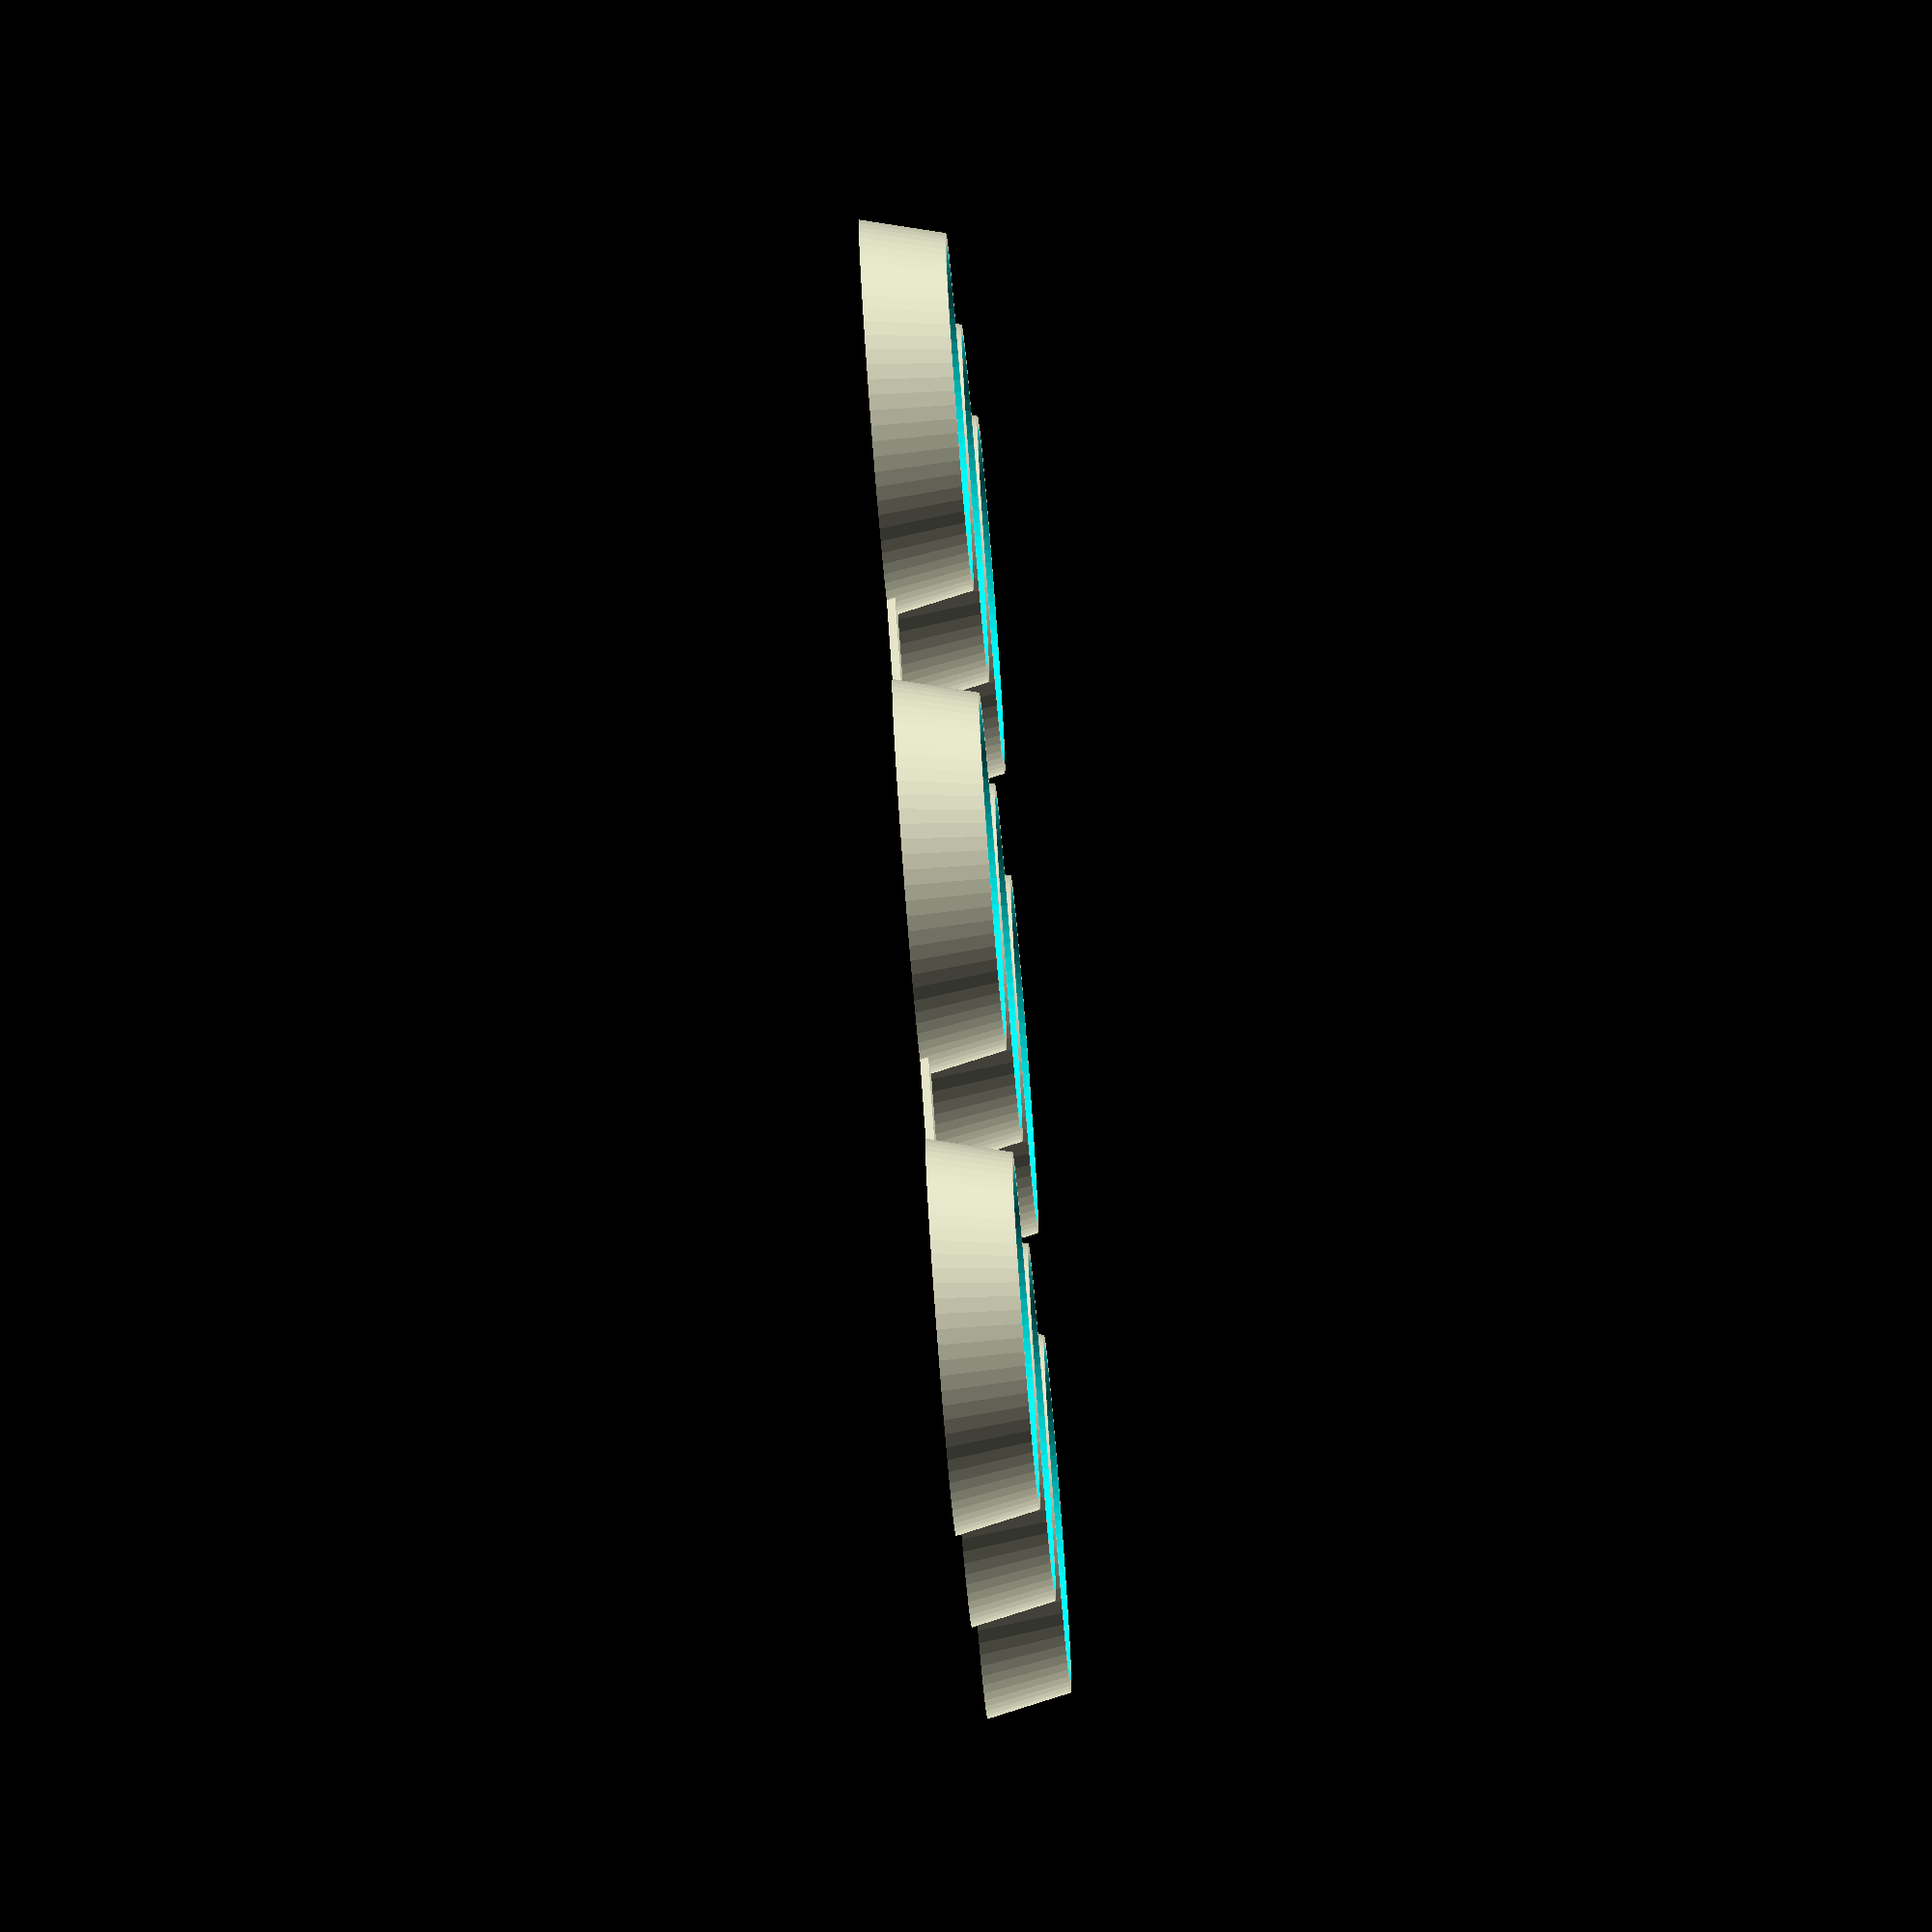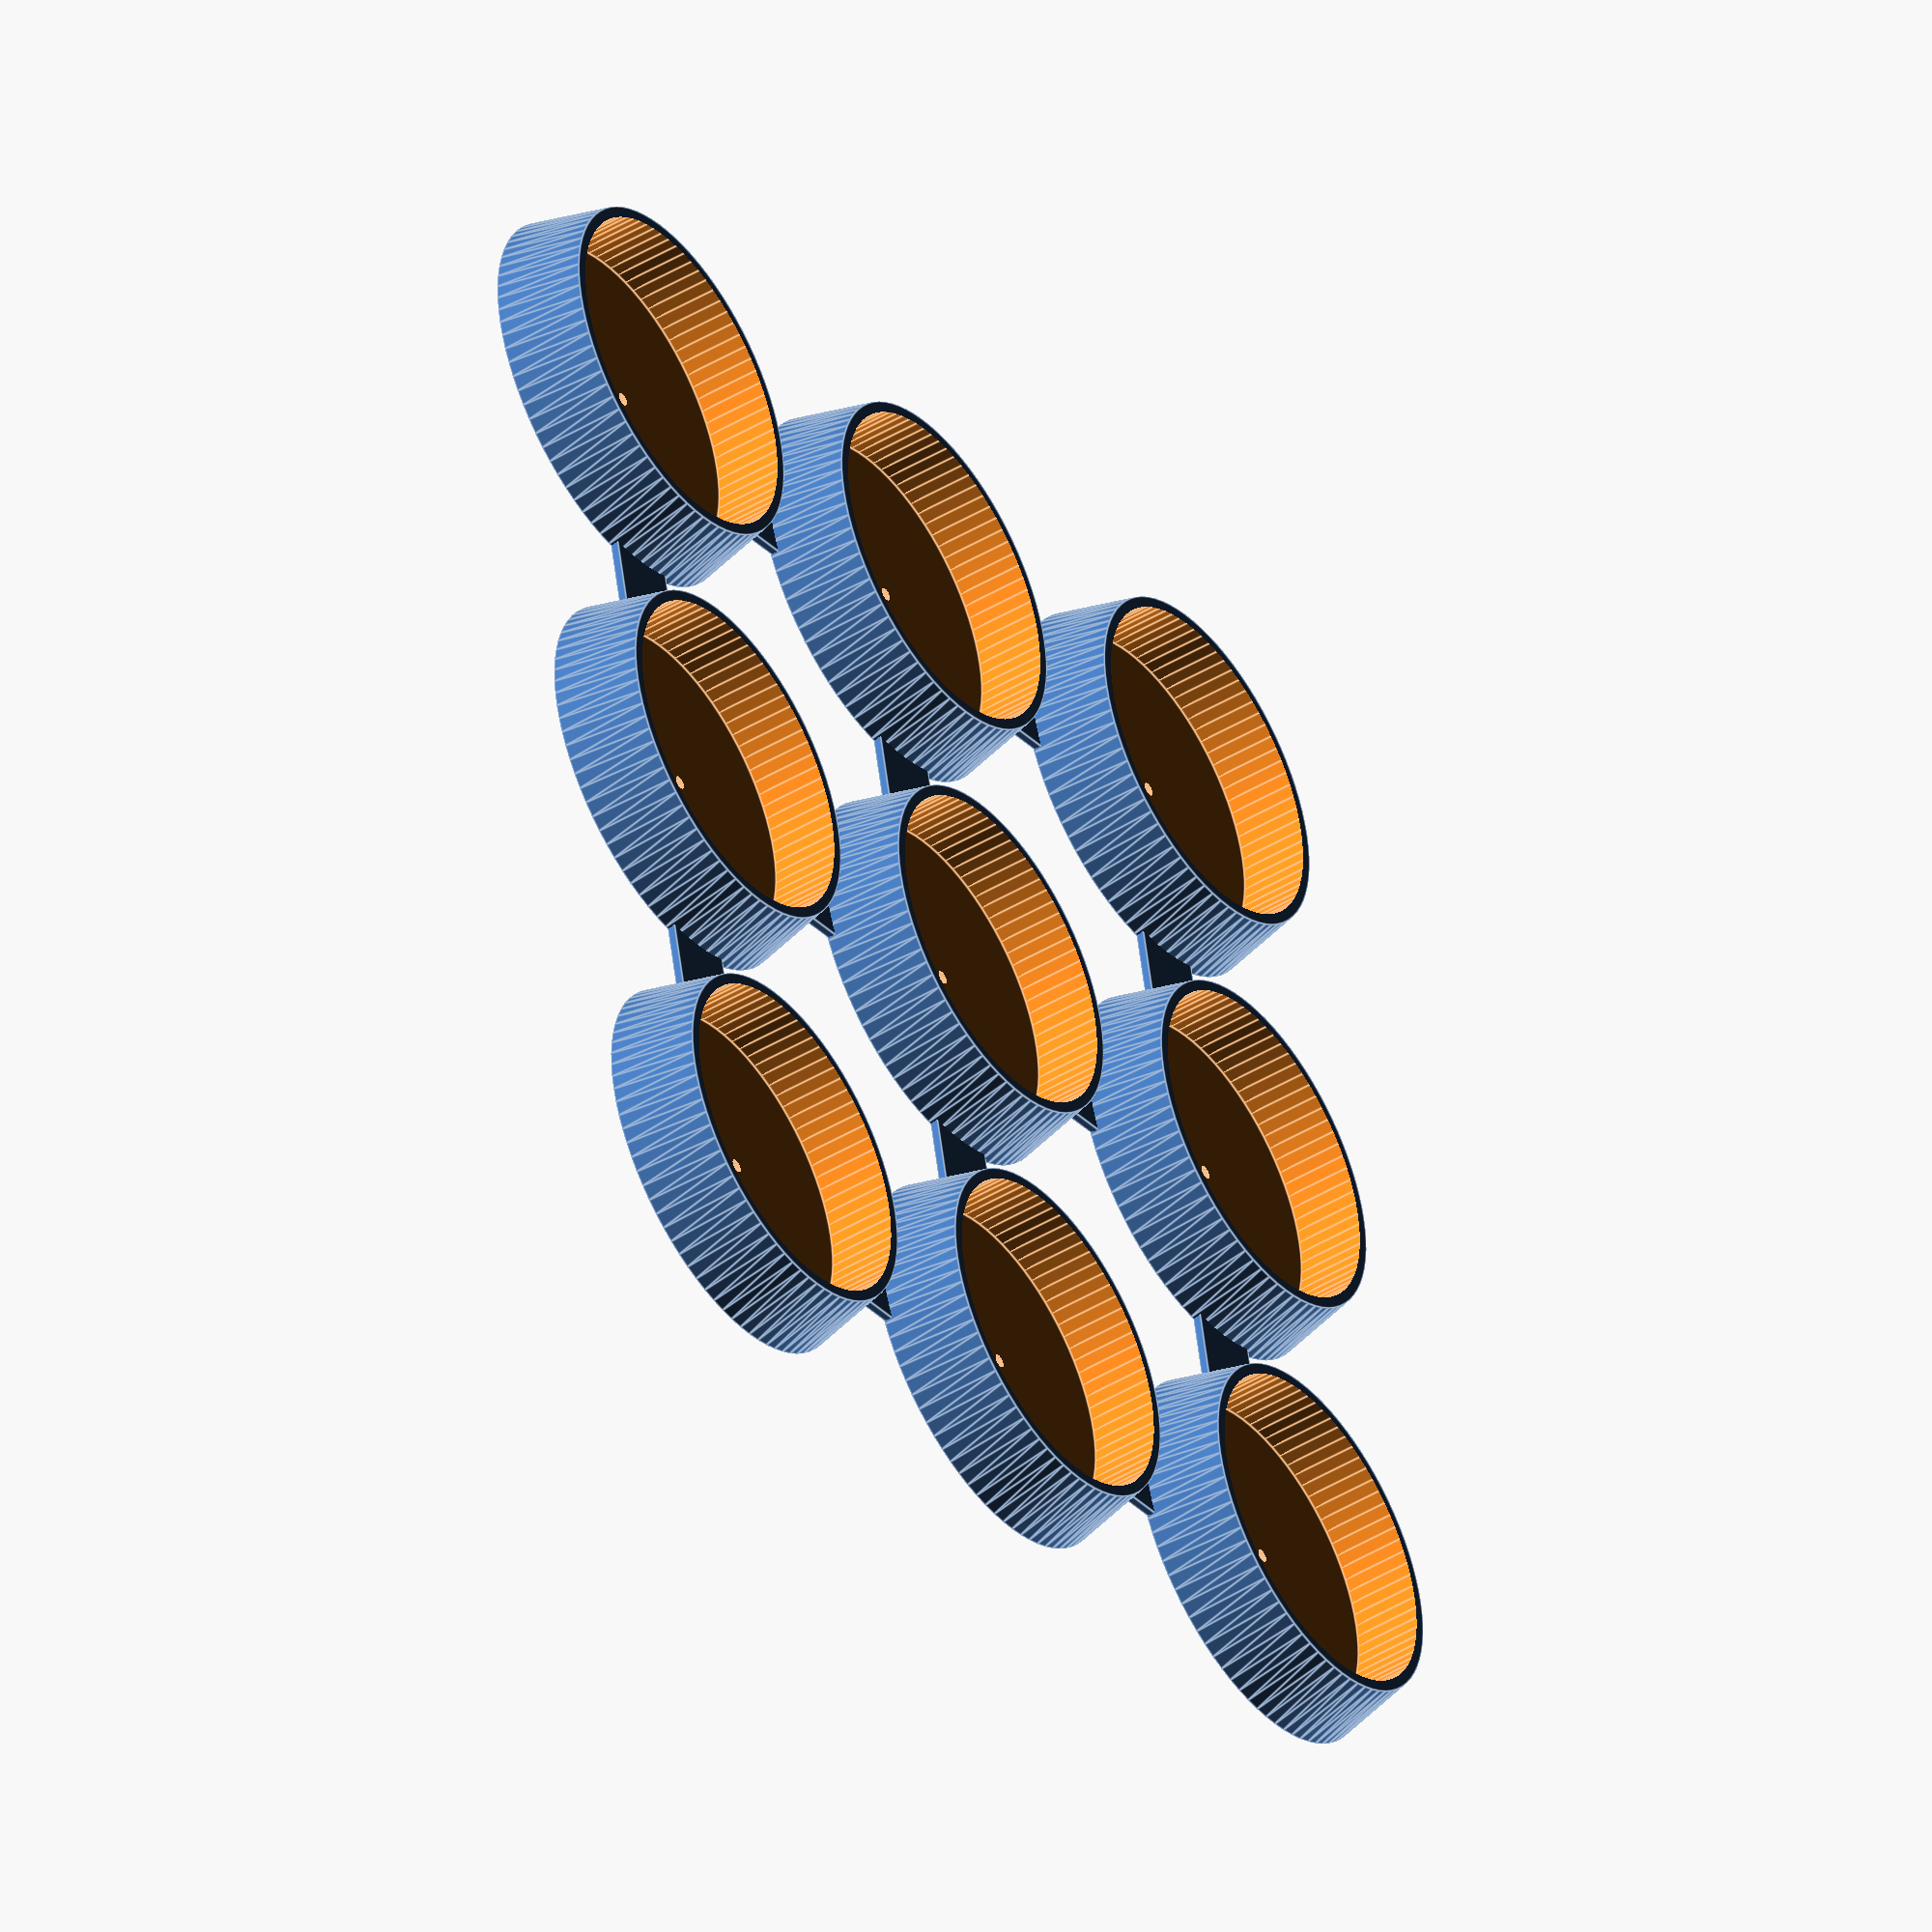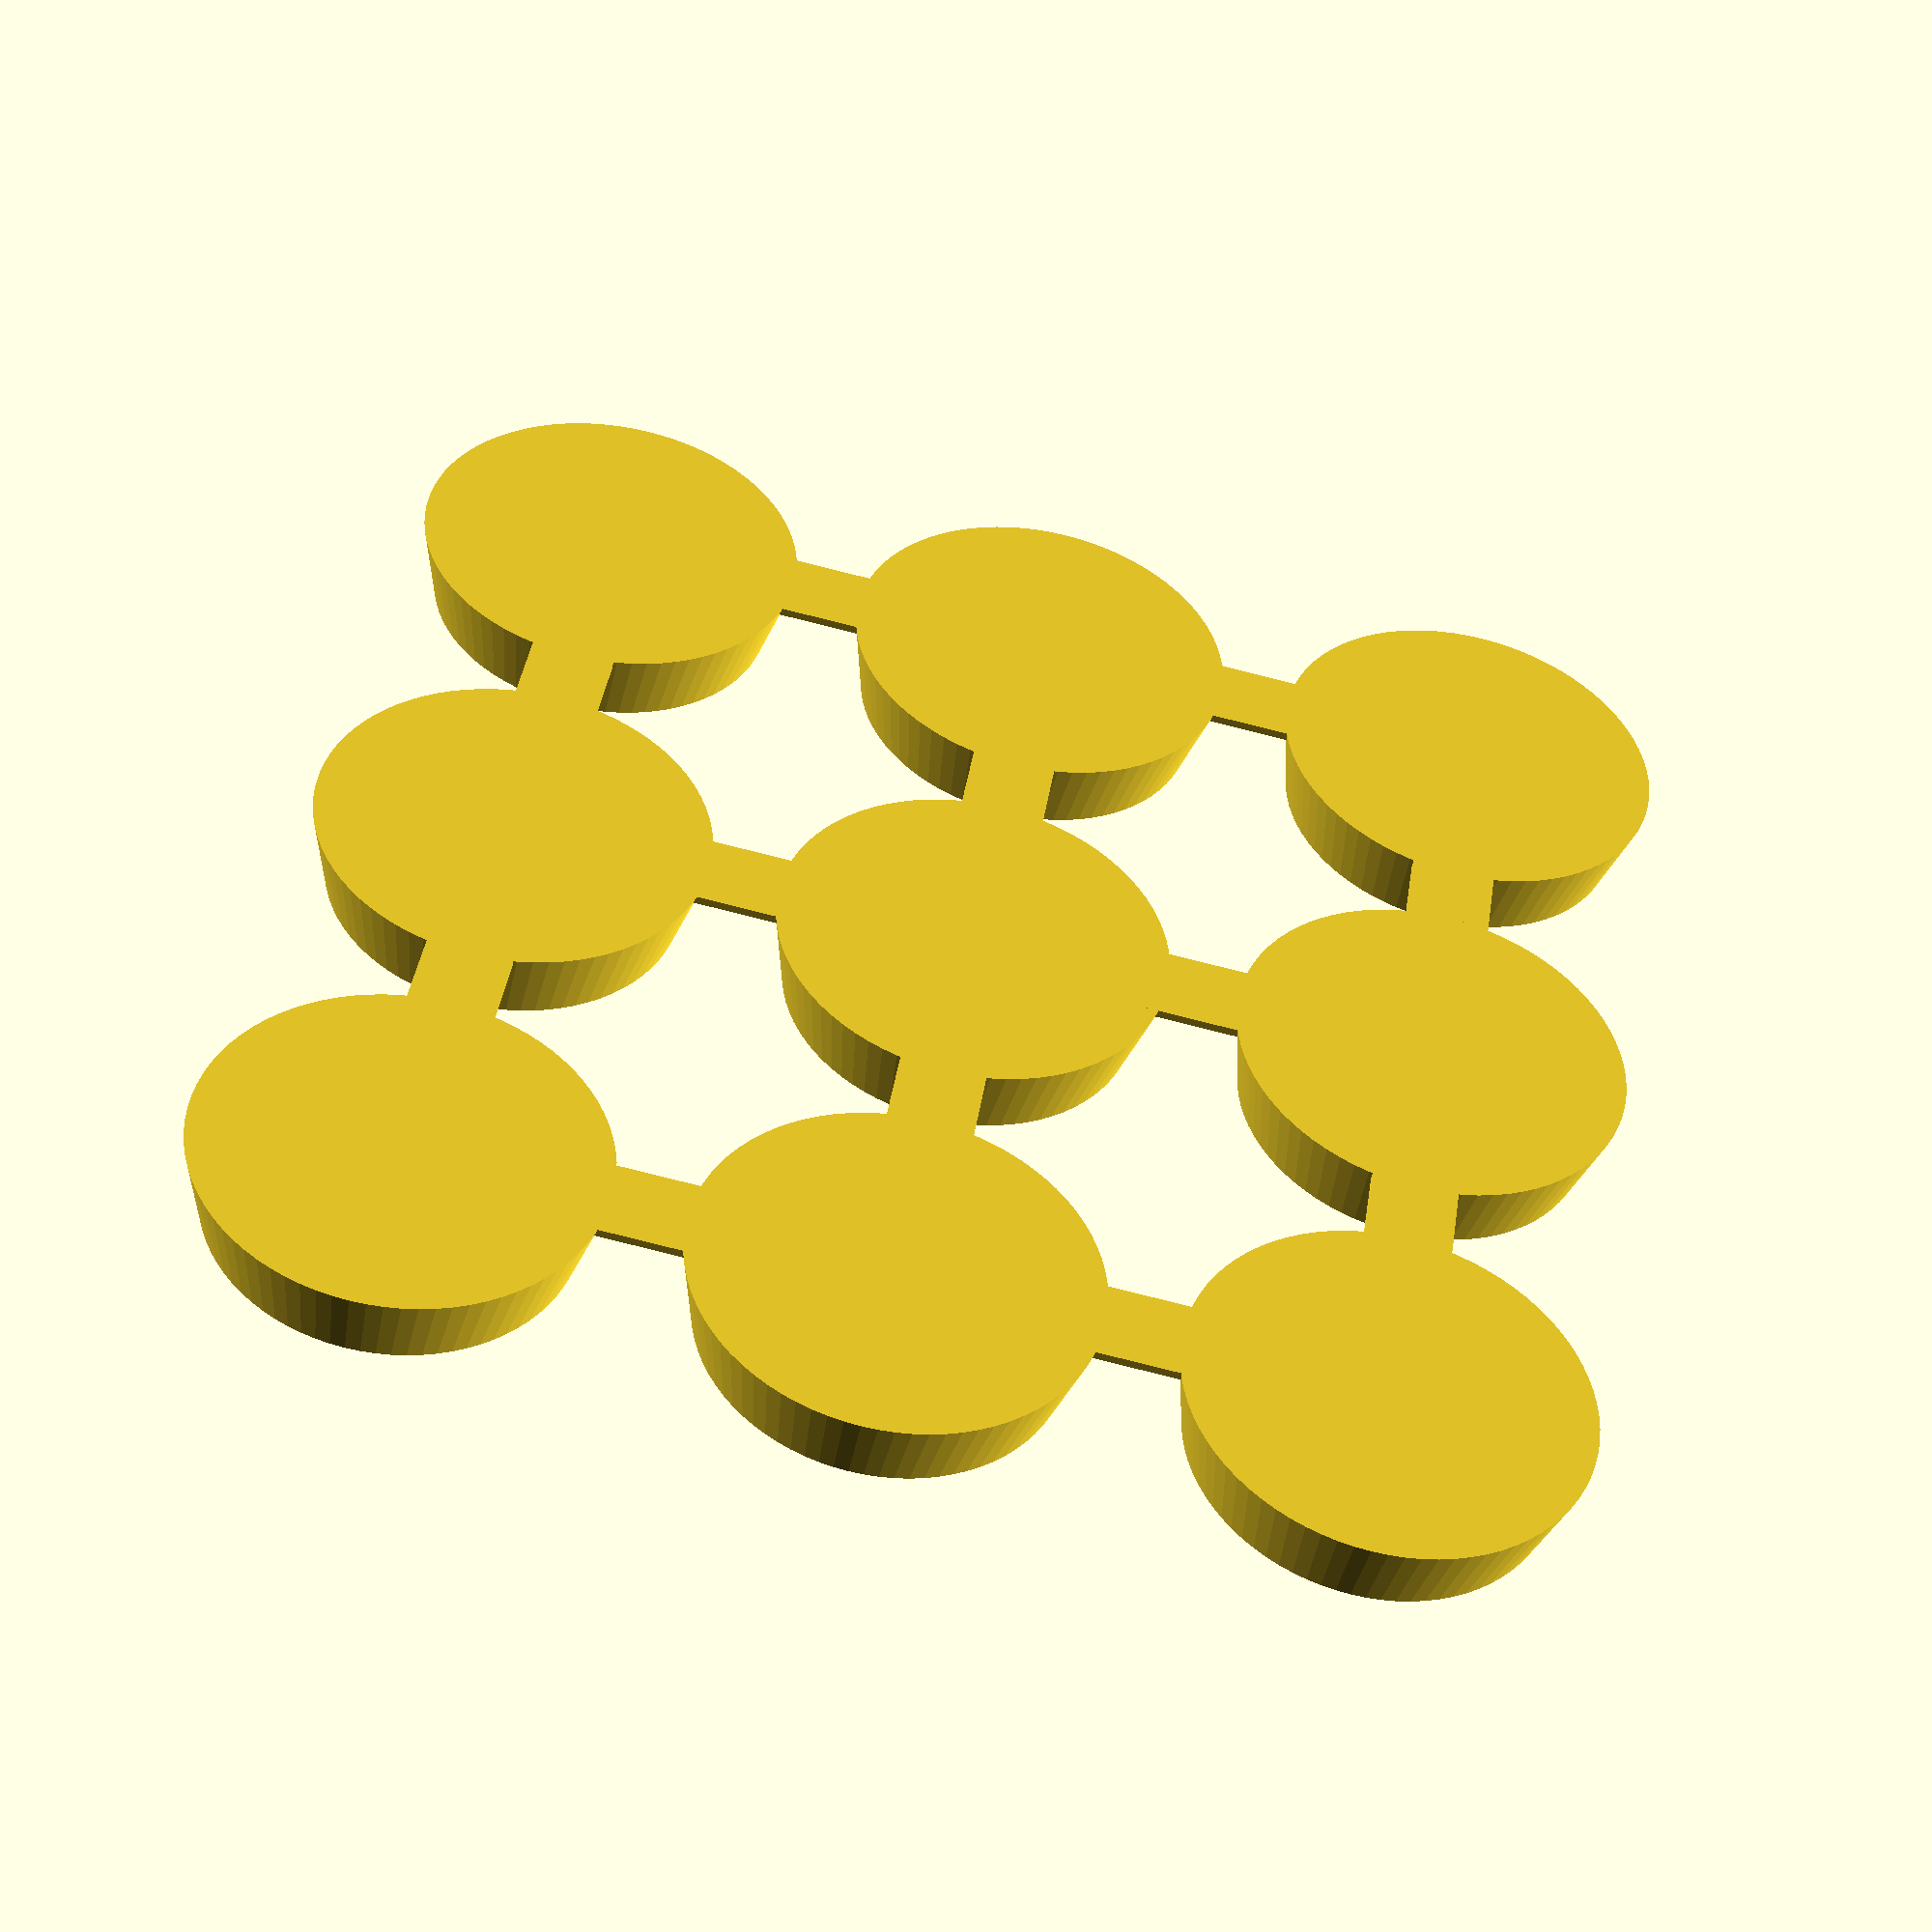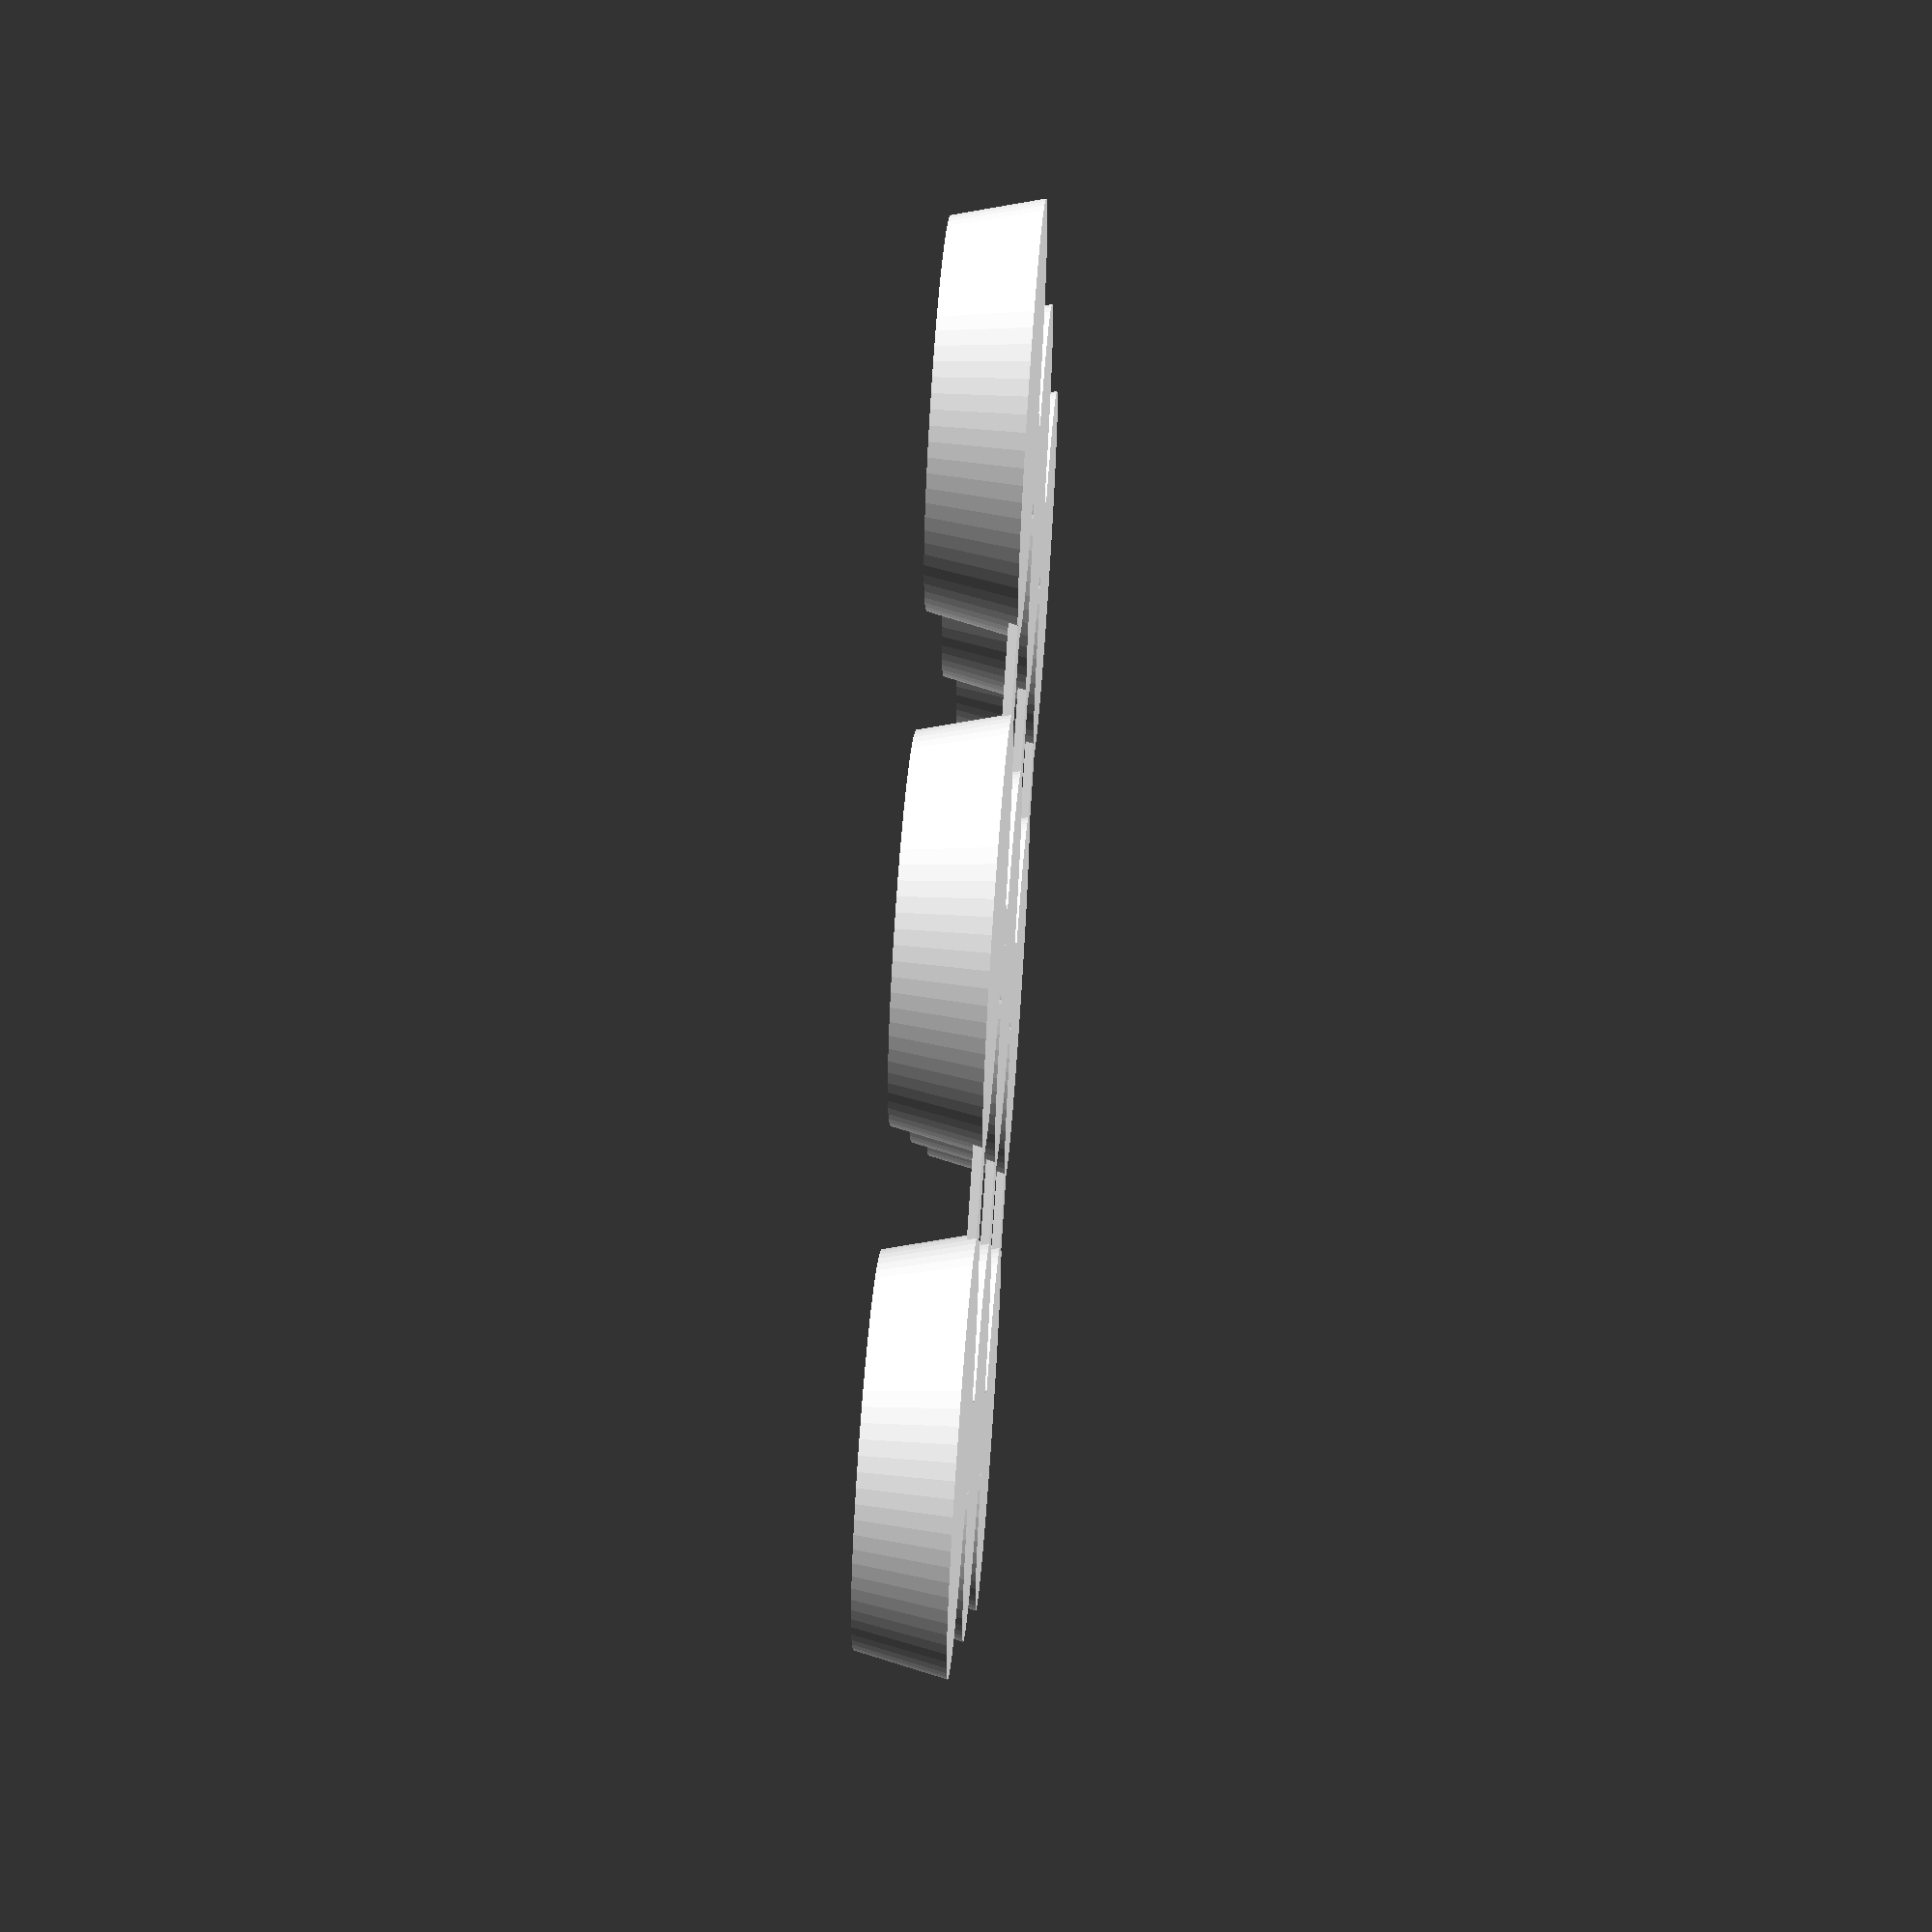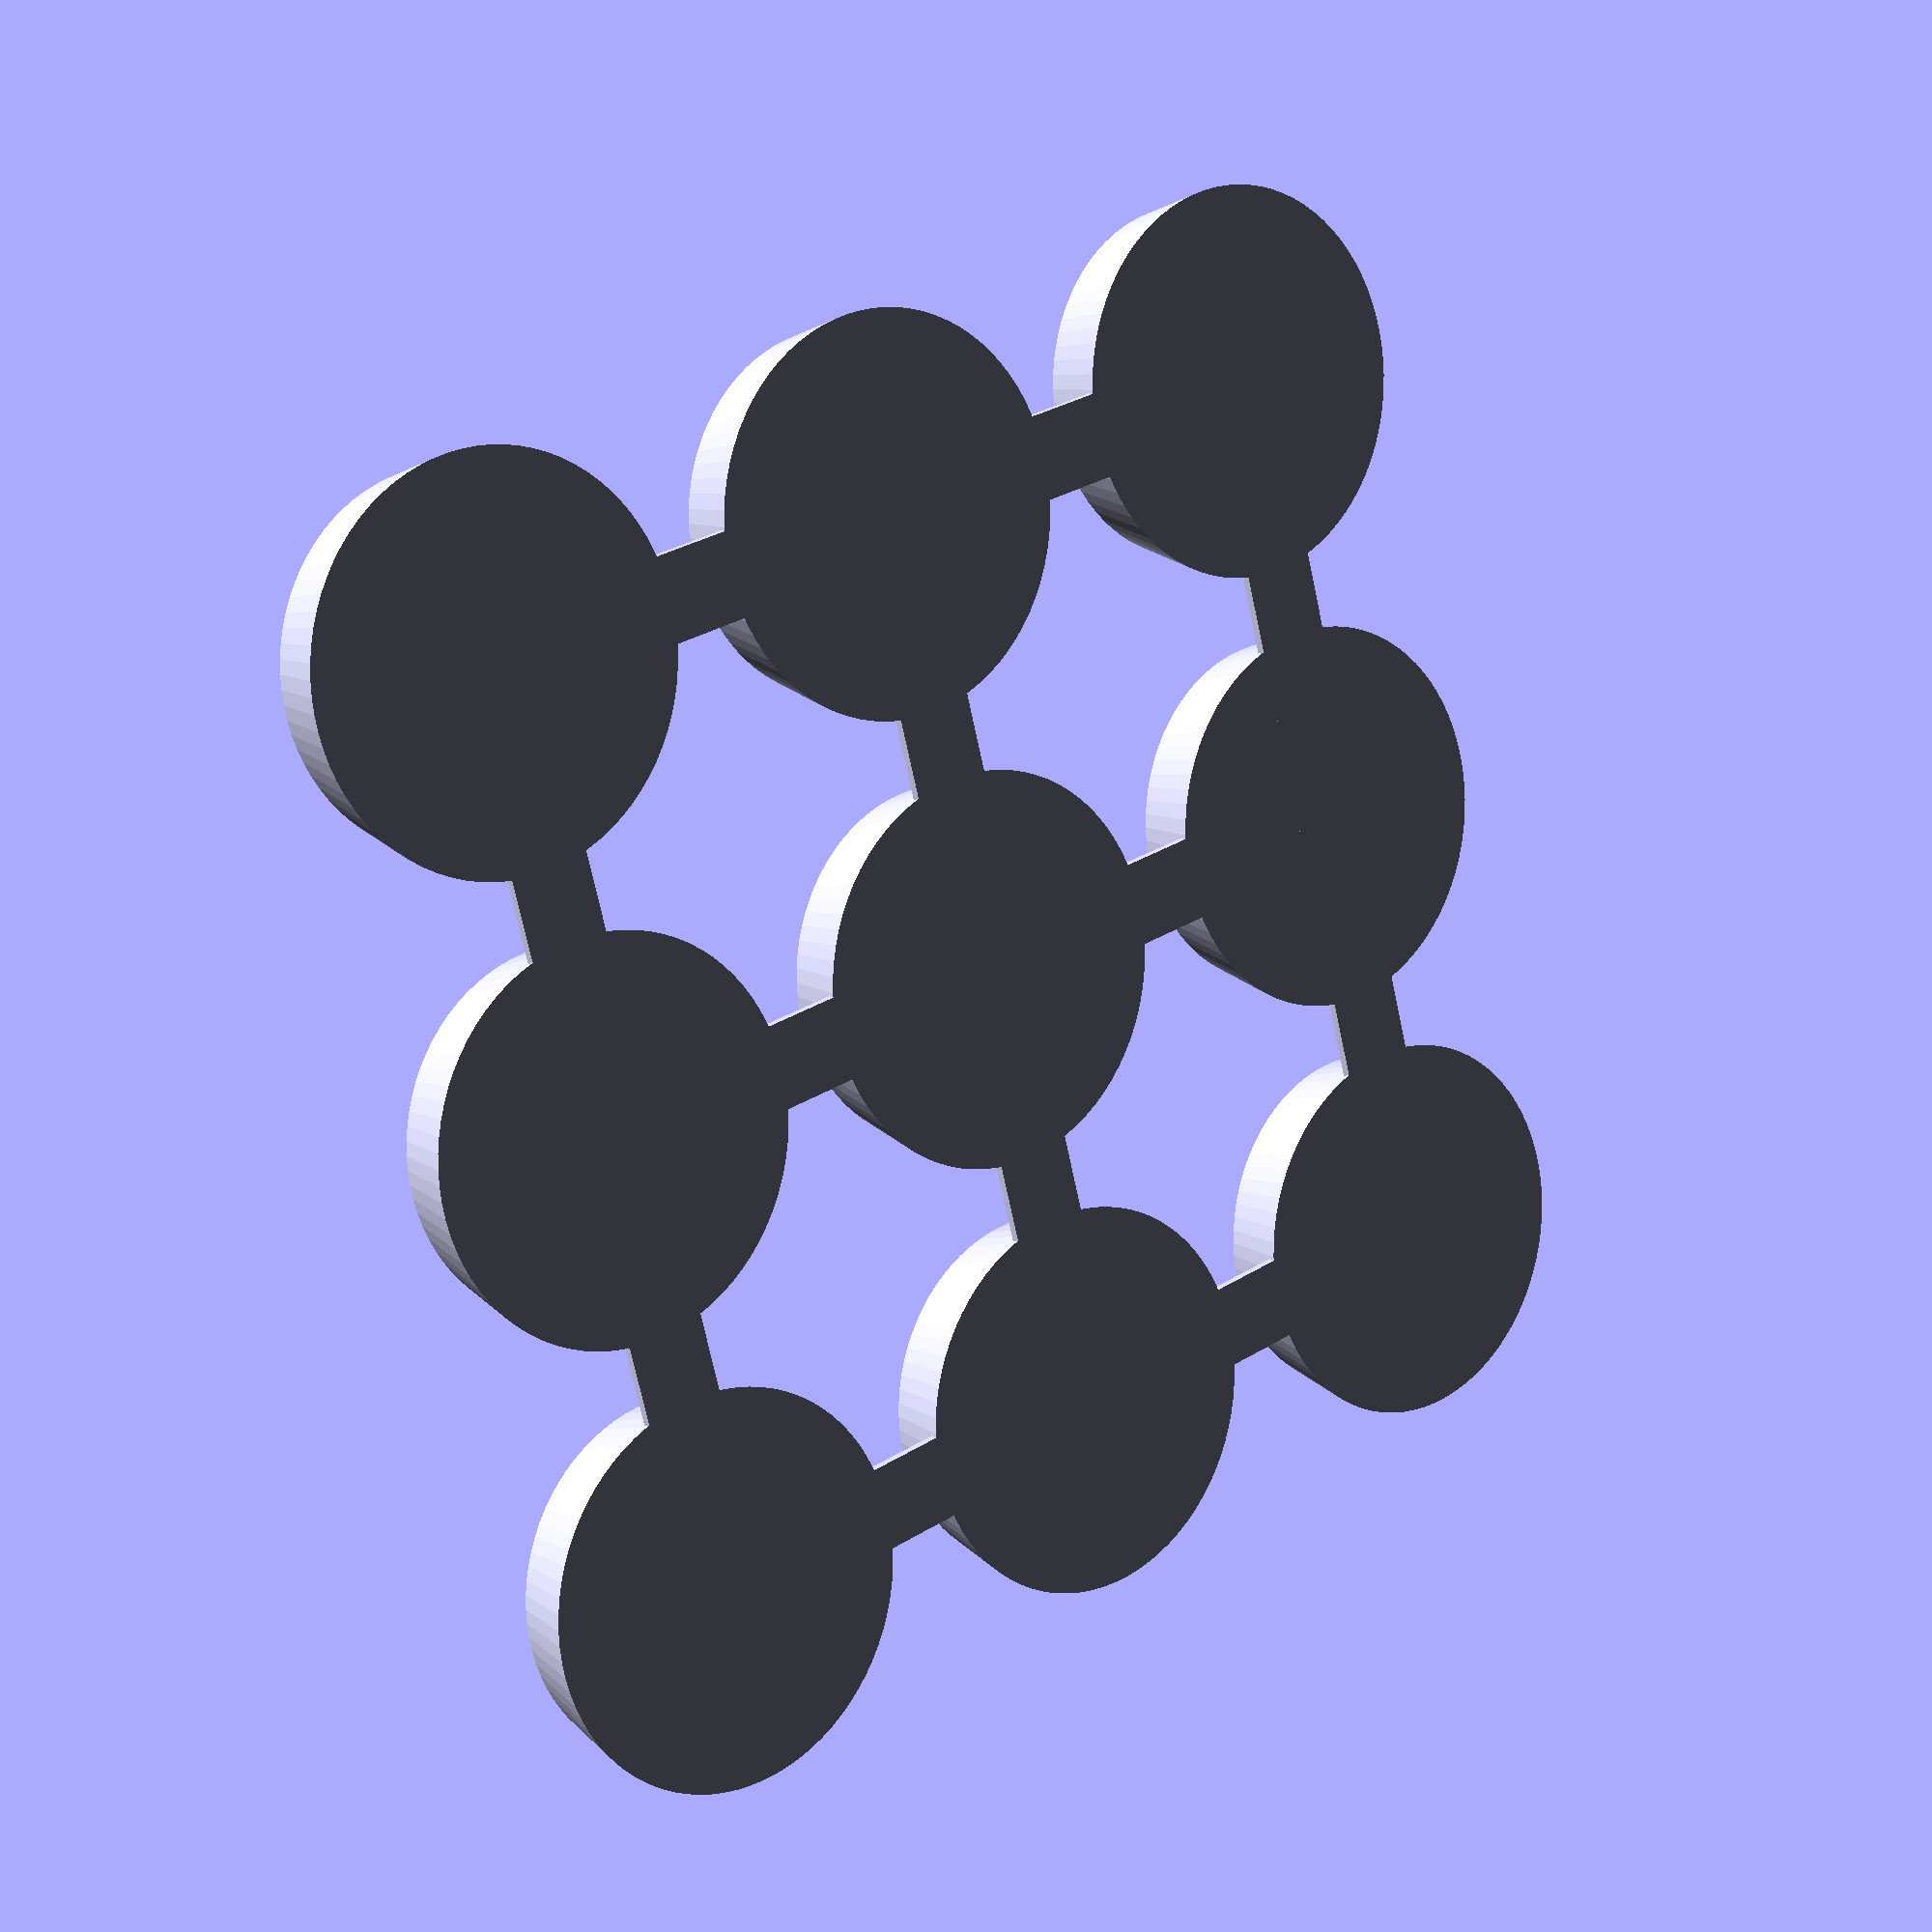
<openscad>
// Bottle Cap Laser Jig (Customizable)
// Jörg Pressel, 03/10/2018
// Values should work for 26mm bottle caps

$fn=80;

// number of holders across
_columns = 3; // [1:10]

// number of holders deep
_rows = 3; // [1:10]

// distance between centers of holders
_spacing = 33;

// junctions between holders
_junction_width = 6; // [3:20]
_junction_thickness = 0.6; // [0.3:2.0]

// inner and outer diameter of the uper edge; you may have to tweak those depending on your printer and/or bottle caps
_inner_diameter = 11.8;
_outer_diameter = 12.6;

module holder() {
union() {
    difference() {
        cylinder(6, _outer_diameter+1.4, _outer_diameter);
        translate([0, 0, 1]) cylinder(10, _inner_diameter, _inner_diameter);
        translate([0, 0, 1]) sphere(0.5, $fn=20); //center marker
    }
}   
}


for (j = [0:_rows-1]) translate([j*_spacing, 0, 0]) {
    translate([-_junction_width/2, 0, 0]) cube([_junction_width, (_columns-1)*_spacing, _junction_thickness]);
for (i = [0:_columns-1]) {
    translate([0,i*_spacing,0]) holder();
    if (j == 0) {
        translate([0, i*_spacing-_junction_width/2, 0]) cube([(_rows-1)*_spacing, _junction_width, _junction_thickness]);
    }
}
}
</openscad>
<views>
elev=255.9 azim=205.4 roll=265.5 proj=o view=solid
elev=224.8 azim=167.8 roll=235.1 proj=o view=edges
elev=46.5 azim=81.1 roll=169.3 proj=p view=wireframe
elev=296.9 azim=203.1 roll=94.2 proj=p view=solid
elev=172.9 azim=285.6 roll=38.7 proj=p view=wireframe
</views>
